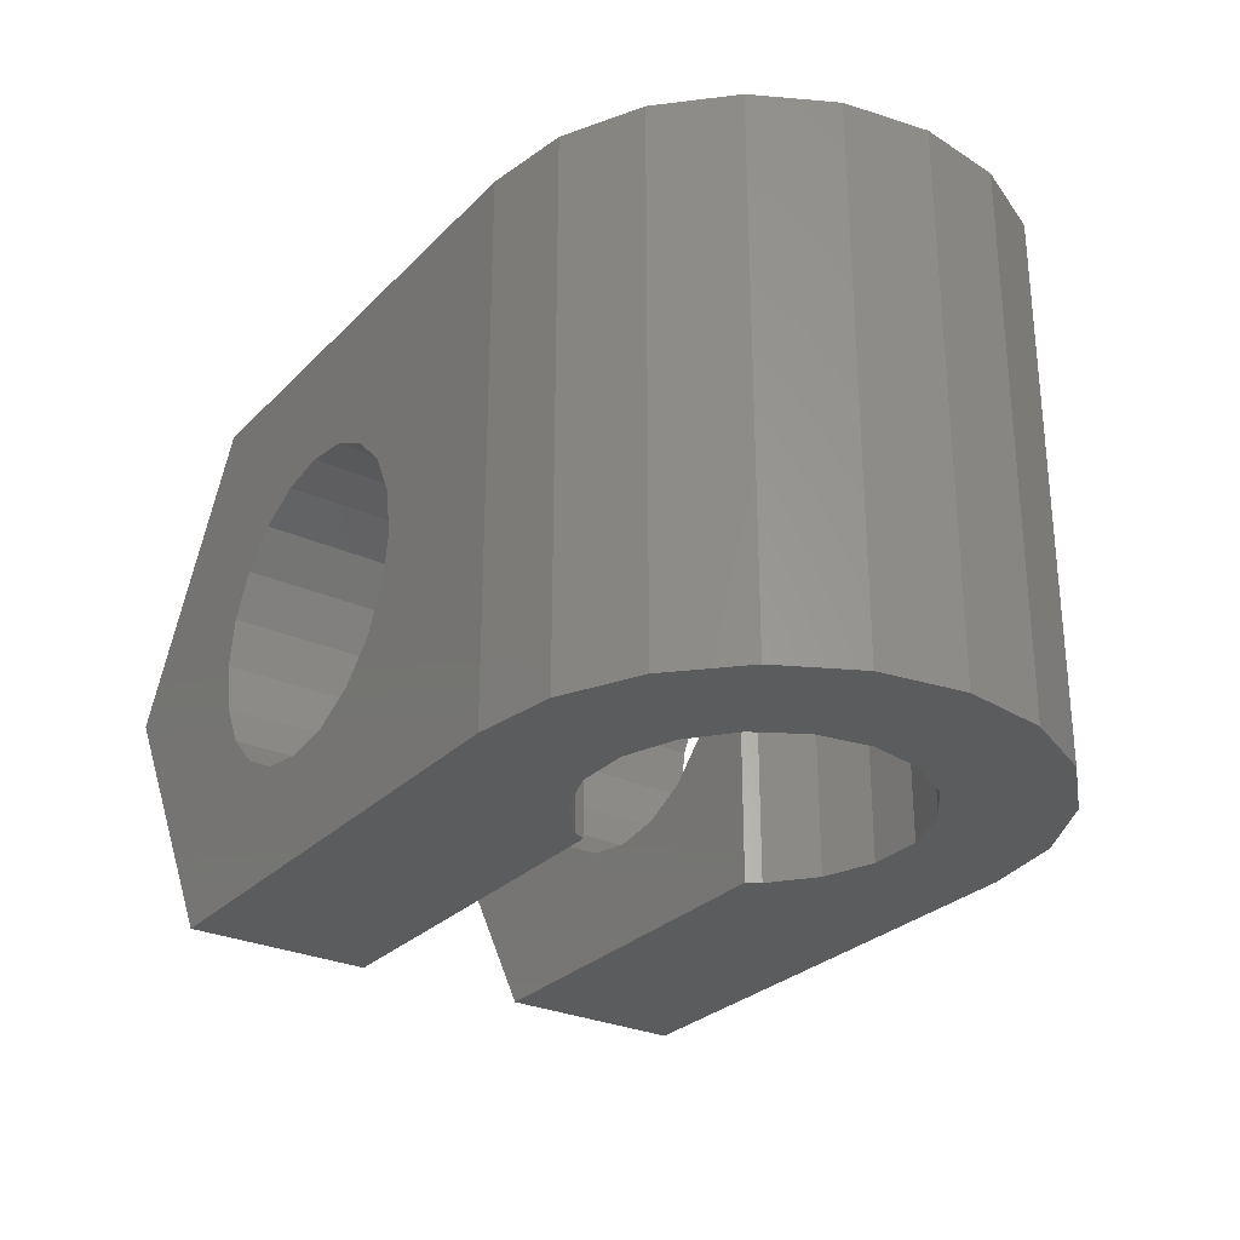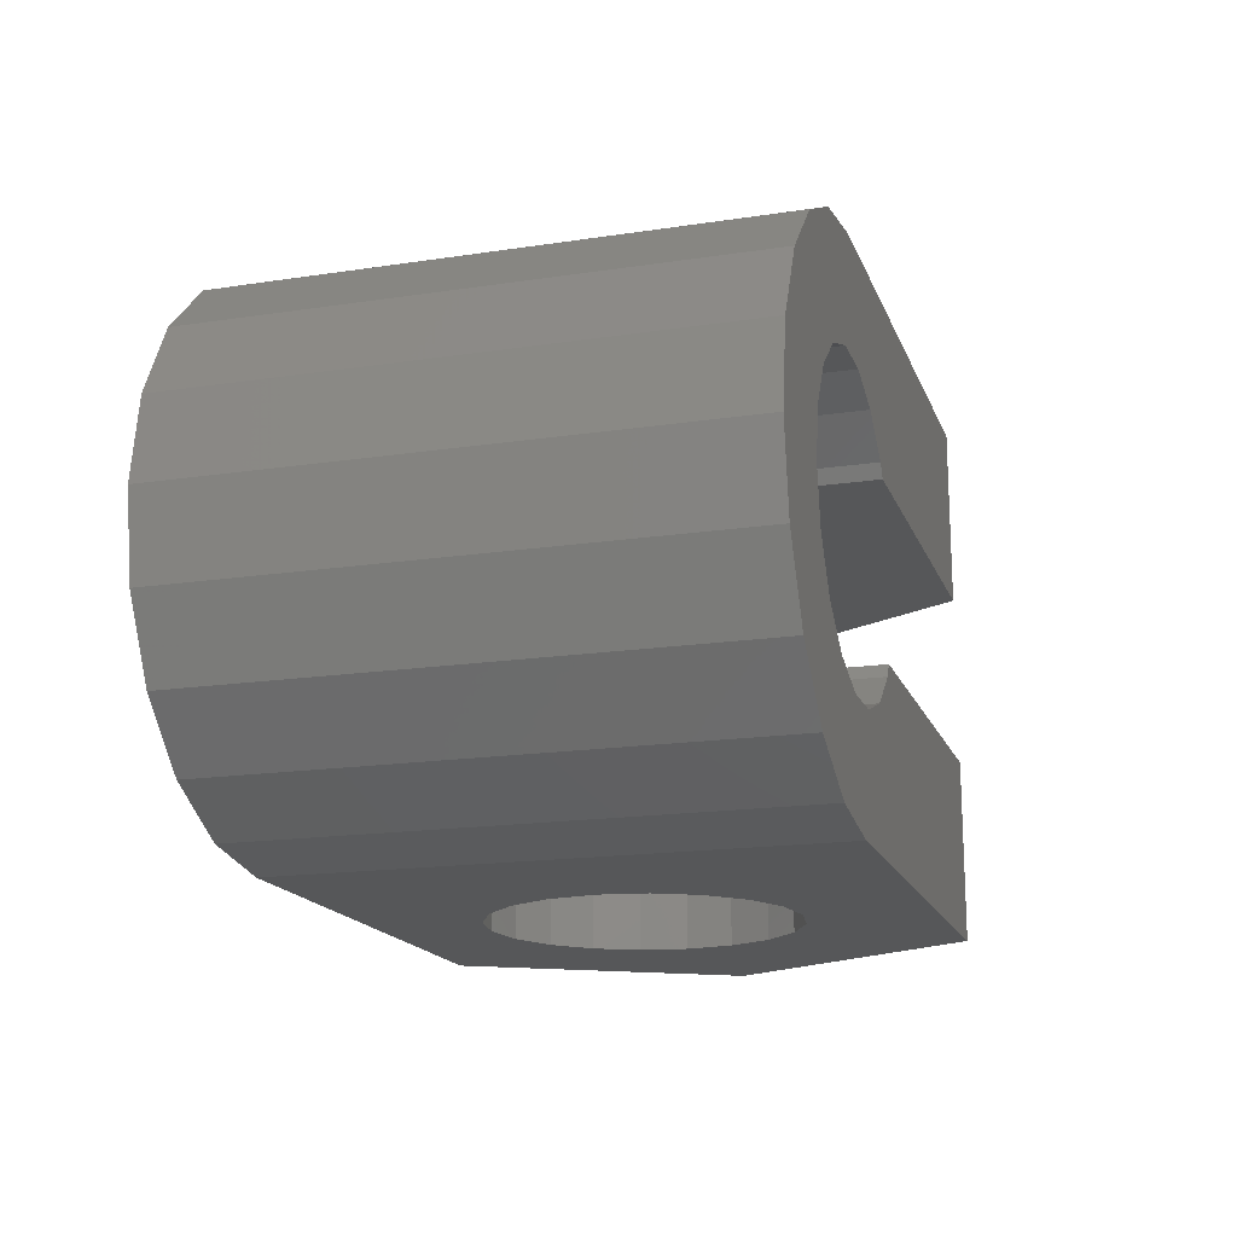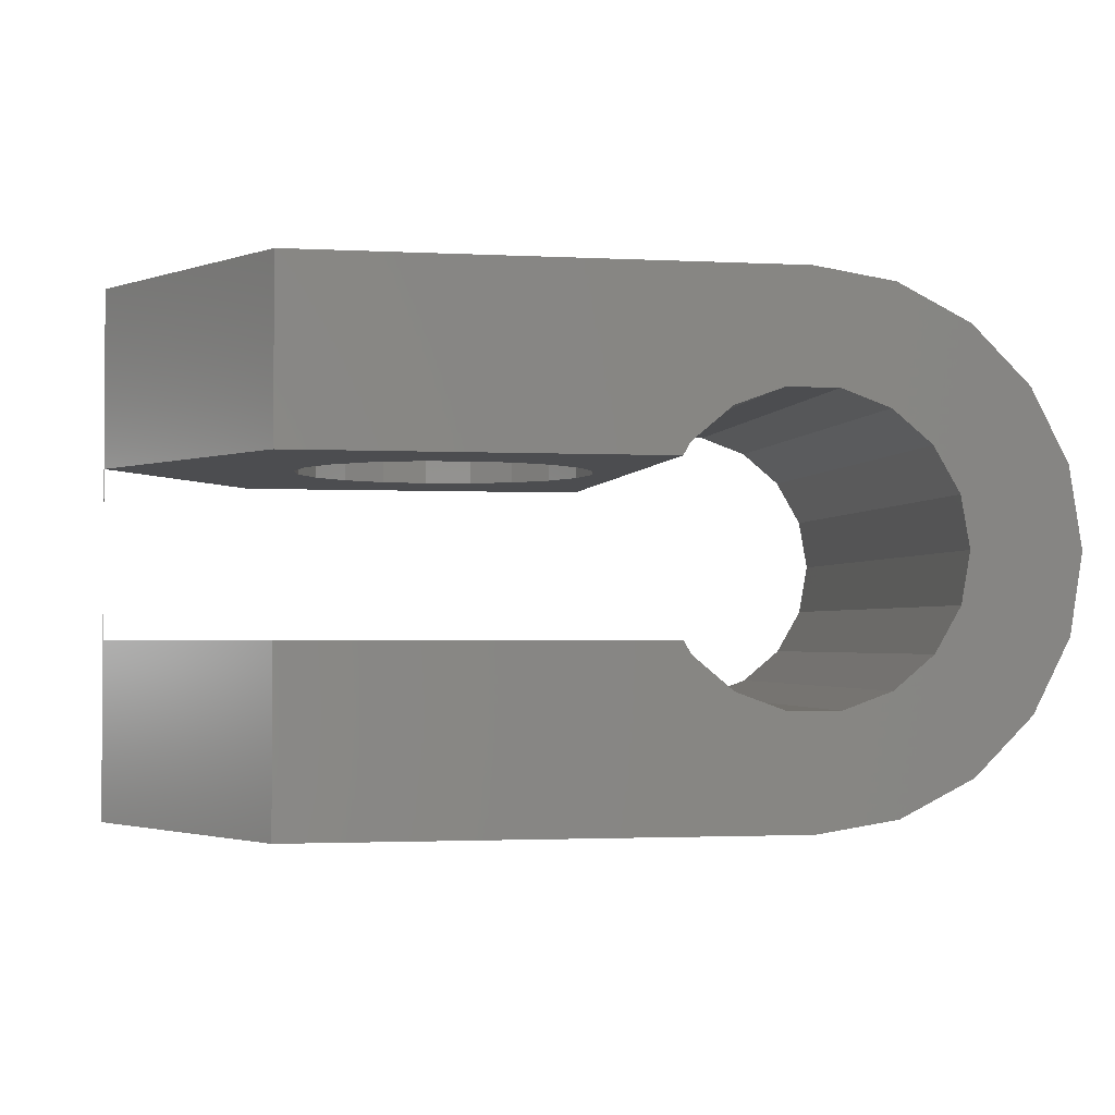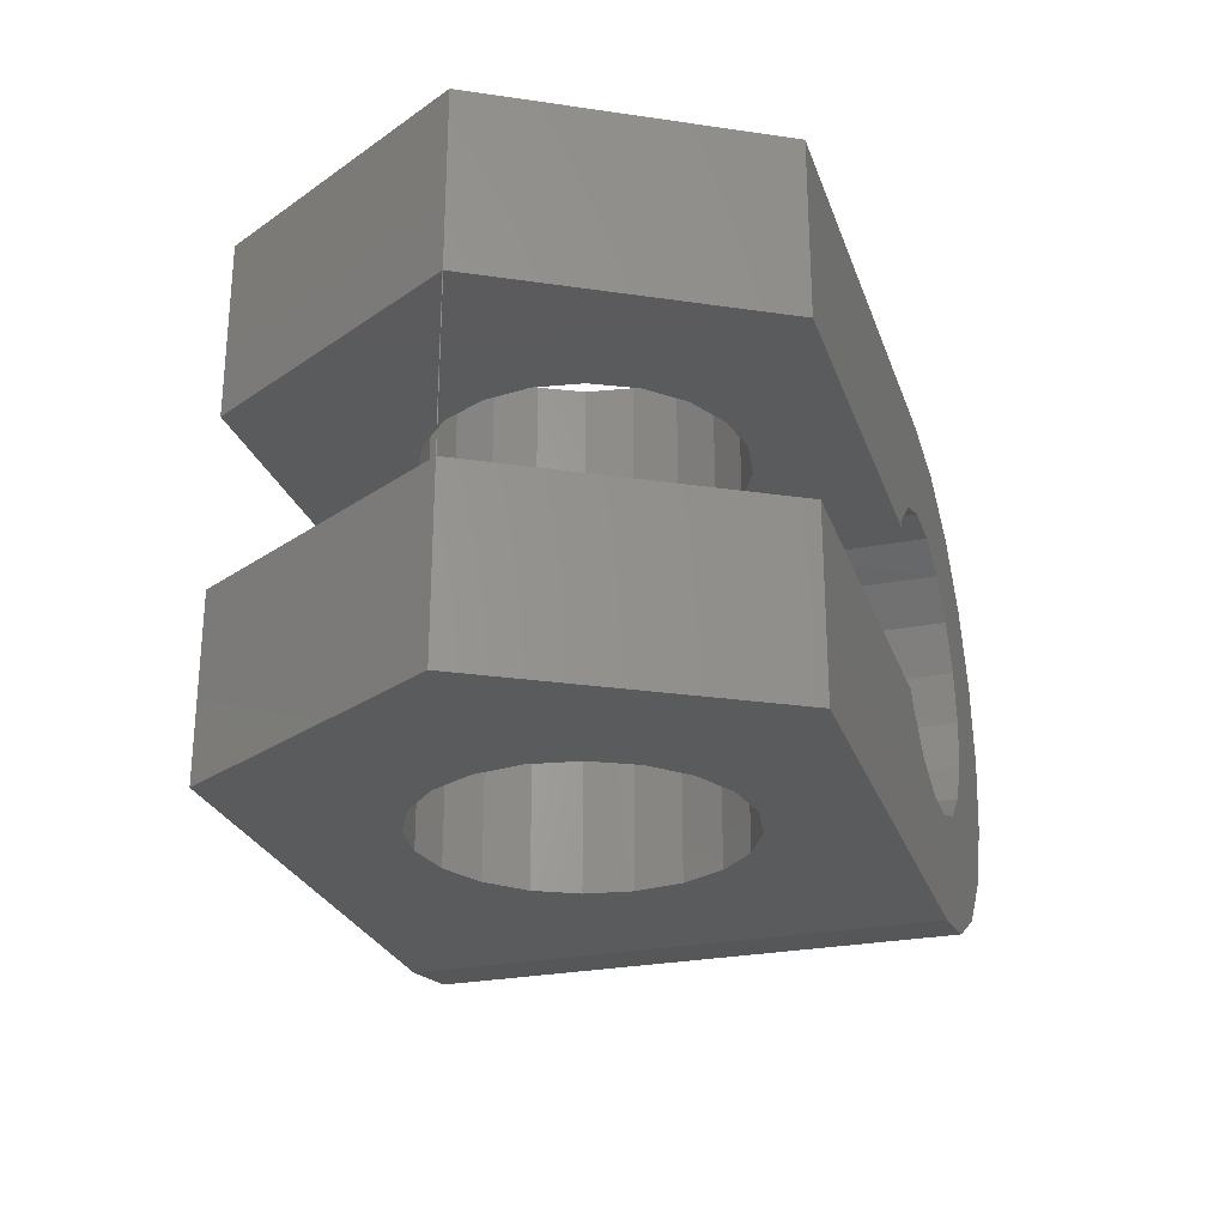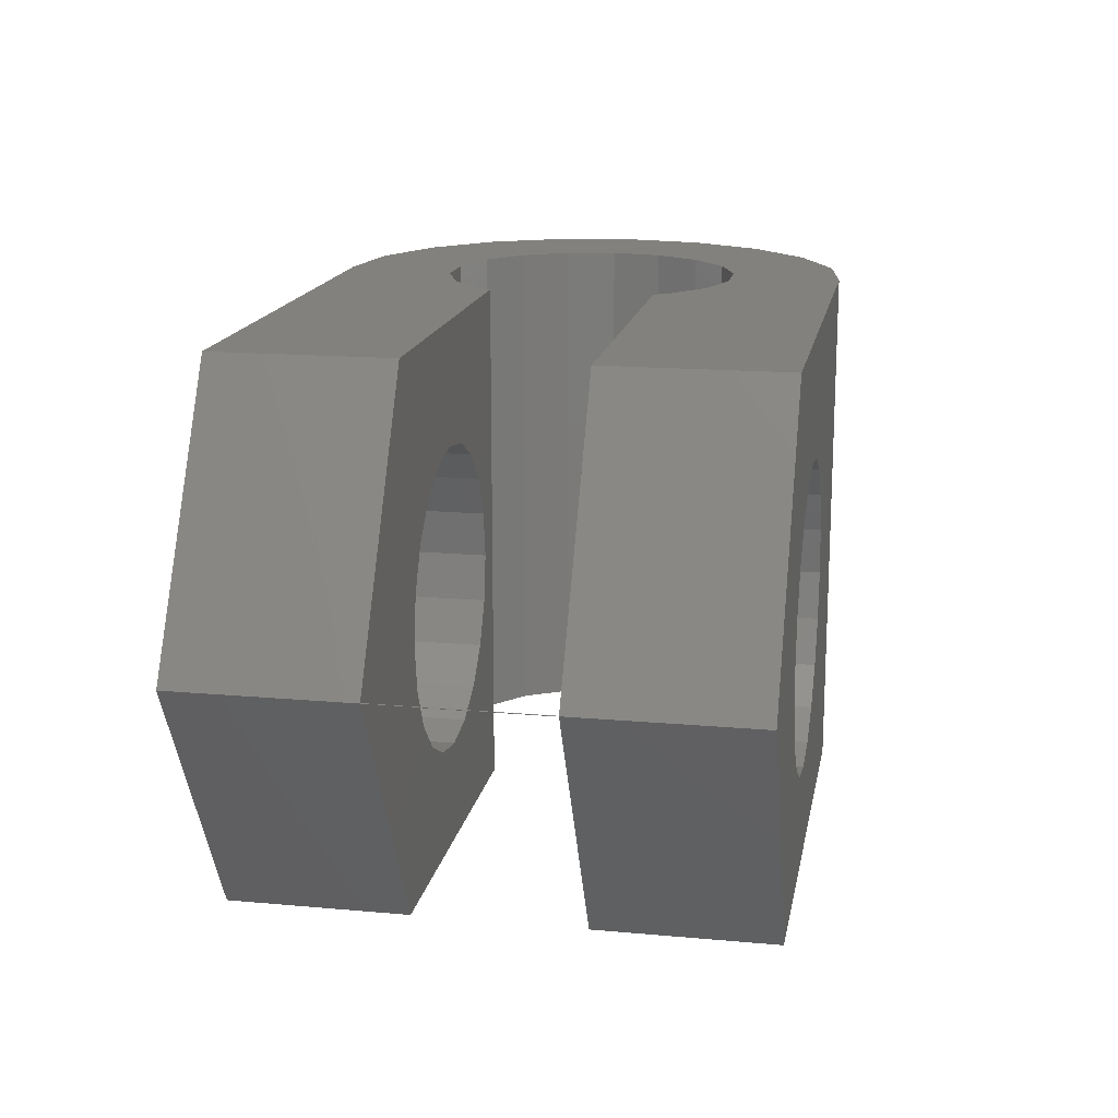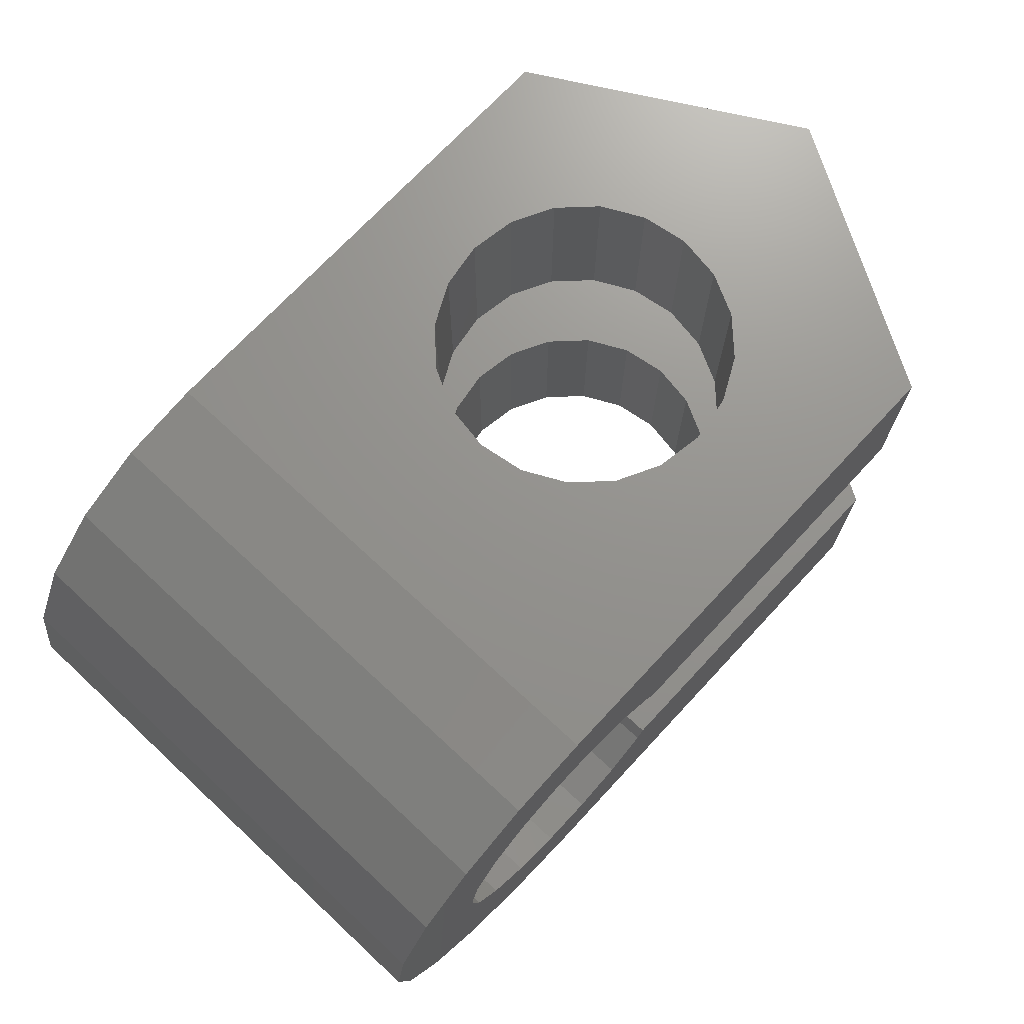
<metadata>
{"format":"stl","ext":"stl","renderer":"f3d","projection":"perspective","resolution":1024,"background":"white","views":[{"elev":-28.3,"azim":-124.5,"up":"+Z"},{"elev":-17.0,"azim":-73.1,"up":"+Y"},{"elev":-2.1,"azim":169.6,"up":"+Y"},{"elev":-26.5,"azim":107.1,"up":"+Y"},{"elev":16.2,"azim":100.5,"up":"+Z"},{"elev":71.5,"azim":-47.1,"up":"+Y"}]}
</metadata>
<code>
# stl→obj: 167 verts, 342 faces
v 0 7.8 0
v 0.3818 10.21 0
v 0.3818 5.39 0
v 1.49 12.38 0
v 3.215 14.11 0
v 5.39 15.22 0
v 7.8 15.6 0
v 10.05 11.7 0
v 17.1 15.6 0
v 11.47 10.3 0
v 17.1 10.3 0
v 11.25 10.69 0
v 8.581 12.23 0
v 3.3 7.8 0
v 3.571 9.339 0
v 7.019 12.23 0
v 5.55 11.7 0
v 4.353 10.69 0
v 3.571 6.261 0
v 4.353 4.907 0
v 5.55 3.903 0
v 7.019 3.368 0
v 17.1 0 0
v 17.1 5.3 0
v 11.25 4.907 0
v 11.47 5.3 0
v 10.05 3.903 0
v 8.581 3.368 0
v 7.8 0 0
v 5.39 0.3818 0
v 3.215 1.49 0
v 1.49 3.215 0
v 0 7.8 15.6
v 0.3818 10.21 15.6
v 0.3818 5.39 15.6
v 1.49 3.215 15.6
v 3.215 1.49 15.6
v 5.39 0.3818 15.6
v 7.8 0 15.6
v 13.5 0 0
v 8.993 0 7.8
v 12.72 0 8.891
v 12.55 0 7.8
v 13.36 0 10.15
v 14.35 0 11.14
v 15.61 0 11.78
v 17 0 12
v 17.1 0 11.98
v 17.1 0 15.6
v 13.5 5.3 15.6
v 22.5 5.3 15.6
v 27 5.3 7.812
v 11.47 5.3 15.6
v 27 5.3 7.788
v 17 5.3 12
v 18.39 5.3 11.78
v 20.64 5.3 4.855
v 22.5 5.3 0
v 19.65 5.3 3.859
v 12.5 5.3 7.5
v 13.36 5.3 4.855
v 12.72 5.3 6.109
v 17 5.3 3
v 15.61 5.3 3.22
v 14.35 5.3 3.859
v 18.39 5.3 3.22
v 21.28 5.3 6.109
v 21.5 5.3 7.5
v 21.28 5.3 8.891
v 20.64 5.3 10.15
v 19.65 5.3 11.14
v 15.61 5.3 11.78
v 14.35 5.3 11.14
v 13.36 5.3 10.15
v 12.72 5.3 8.891
v 11.25 4.907 15.6
v 10.05 3.903 15.6
v 8.581 3.368 15.6
v 7.019 3.368 15.6
v 5.55 3.903 15.6
v 4.353 4.907 15.6
v 3.571 6.261 15.6
v 3.3 7.8 15.6
v 3.571 9.339 15.6
v 4.353 10.69 15.6
v 5.55 11.7 15.6
v 7.019 12.23 15.6
v 8.581 12.23 15.6
v 10.05 11.7 15.6
v 11.25 10.69 15.6
v 11.47 10.3 15.6
v 27 10.3 7.788
v 22.5 10.3 0
v 27 10.3 7.812
v 19.65 10.3 11.14
v 20.64 10.3 10.15
v 22.5 10.3 15.6
v 20.64 10.3 4.855
v 19.65 10.3 3.859
v 18.39 10.3 3.22
v 15.61 10.3 3.22
v 14.35 10.3 3.859
v 12.5 10.3 7.5
v 12.72 10.3 8.891
v 13.36 10.3 10.15
v 14.35 10.3 11.14
v 13.5 10.3 15.6
v 15.61 10.3 11.78
v 17 10.3 12
v 18.39 10.3 11.78
v 21.28 10.3 8.891
v 21.5 10.3 7.5
v 21.28 10.3 6.109
v 17 10.3 3
v 13.36 10.3 4.855
v 12.72 10.3 6.109
v 22.5 15.6 0
v 8.993 15.6 7.8
v 13.5 15.6 15.6
v 12.55 15.6 7.8
v 17 15.6 12
v 22.5 15.6 15.6
v 21.28 15.6 8.891
v 27.01 15.6 7.8
v 19.65 15.6 3.859
v 18.39 15.6 3.22
v 17.1 15.6 3.016
v 20.64 15.6 4.855
v 21.5 15.6 7.5
v 21.28 15.6 6.109
v 20.64 15.6 10.15
v 18.39 15.6 11.78
v 19.65 15.6 11.14
v 15.61 15.6 11.78
v 14.35 15.6 11.14
v 13.36 15.6 10.15
v 12.72 15.6 8.891
v 7.8 15.6 15.6
v 12.5 15.6 7.5
v 12.72 15.6 6.109
v 13.36 15.6 4.855
v 15.61 15.6 3.22
v 14.35 15.6 3.859
v 17 15.6 3
v 5.39 15.22 15.6
v 3.215 14.11 15.6
v 1.49 12.38 15.6
v 13.5 0 15.6
v 18.39 0 11.78
v 12.5 -0 7.5
v 12.72 -0 6.109
v 13.5 -0 0
v 13.36 -0 4.855
v 21.28 0 8.891
v 21.5 -0 7.5
v 27.01 0 7.8
v 19.65 -0 3.859
v 18.39 -0 3.22
v 22.5 -0 0
v 22.5 0 15.6
v 19.65 0 11.14
v 20.64 0 10.15
v 21.28 -0 6.109
v 20.64 -0 4.855
v 17 -0 3
v 15.61 -0 3.22
v 14.35 -0 3.859
f 1 2 3
f 3 2 4
f 3 4 5
f 3 5 6
f 3 6 7
f 8 7 9
f 10 9 11
f 12 9 10
f 13 7 8
f 14 3 15
f 16 7 13
f 17 7 16
f 18 7 17
f 3 7 18
f 3 18 15
f 19 3 14
f 3 19 20
f 20 21 3
f 21 22 3
f 22 23 3
f 24 25 26
f 27 25 24
f 27 24 28
f 28 24 23
f 28 23 22
f 3 23 29
f 3 29 30
f 3 30 31
f 3 31 32
f 8 9 12
f 1 33 2
f 2 33 34
f 1 3 33
f 33 3 35
f 3 32 35
f 35 32 36
f 36 32 31
f 37 36 31
f 37 31 30
f 38 37 30
f 38 30 29
f 39 38 29
f 40 29 23
f 41 29 40
f 39 29 41
f 42 39 43
f 44 39 42
f 45 39 44
f 46 39 45
f 47 39 46
f 48 39 47
f 49 39 48
f 41 43 39
f 50 51 52
f 50 52 53
f 52 54 53
f 55 53 56
f 57 58 59
f 60 26 53
f 61 26 62
f 24 26 61
f 63 24 64
f 24 65 64
f 58 24 63
f 58 63 66
f 58 66 59
f 54 58 57
f 54 57 67
f 54 67 68
f 54 68 69
f 54 69 70
f 54 70 71
f 54 71 53
f 71 56 53
f 72 53 55
f 73 53 72
f 74 53 73
f 60 53 75
f 62 26 60
f 65 24 61
f 75 53 74
f 53 26 76
f 76 26 25
f 76 25 77
f 77 25 27
f 77 27 78
f 78 27 28
f 78 28 79
f 79 28 22
f 79 22 80
f 80 22 21
f 80 21 81
f 81 21 20
f 82 81 20
f 19 82 20
f 83 82 19
f 14 83 19
f 15 84 83
f 14 15 83
f 18 85 84
f 15 18 84
f 17 86 85
f 18 17 85
f 16 87 86
f 17 16 86
f 13 88 87
f 16 13 87
f 8 89 88
f 13 8 88
f 12 90 89
f 8 12 89
f 91 90 10
f 10 90 12
f 92 11 93
f 94 11 92
f 95 96 97
f 98 11 94
f 98 99 11
f 99 100 11
f 101 102 11
f 10 103 91
f 103 104 91
f 104 105 91
f 91 106 107
f 107 108 97
f 108 109 97
f 109 110 97
f 110 95 97
f 97 96 94
f 96 111 94
f 111 112 94
f 112 113 94
f 113 98 94
f 114 101 11
f 10 11 102
f 10 102 115
f 10 116 103
f 10 115 116
f 105 106 91
f 106 108 107
f 100 114 11
f 11 9 93
f 93 9 117
f 118 119 120
f 121 119 122
f 123 122 124
f 125 124 117
f 125 117 126
f 117 9 127
f 128 124 125
f 123 124 129
f 130 124 128
f 129 124 130
f 131 122 123
f 121 122 132
f 133 122 131
f 132 122 133
f 134 119 121
f 135 119 134
f 136 119 135
f 137 119 136
f 120 119 137
f 126 117 127
f 7 138 118
f 7 118 9
f 120 139 118
f 118 139 140
f 118 140 141
f 118 141 9
f 142 9 143
f 144 9 142
f 9 144 127
f 118 138 119
f 143 9 141
f 6 145 7
f 7 145 138
f 5 146 6
f 6 146 145
f 4 147 5
f 5 147 146
f 2 34 4
f 4 34 147
f 34 33 35
f 37 34 36
f 36 34 35
f 38 34 37
f 39 34 38
f 81 34 39
f 148 76 77
f 77 78 148
f 49 148 39
f 148 78 39
f 78 79 39
f 79 80 39
f 80 81 39
f 82 34 81
f 85 34 84
f 86 34 85
f 87 34 86
f 119 34 87
f 119 87 88
f 119 88 89
f 107 89 90
f 107 90 91
f 119 89 107
f 138 34 119
f 145 34 138
f 146 34 145
f 147 34 146
f 82 83 34
f 83 84 34
f 148 53 76
f 148 50 53
f 56 149 55
f 55 149 48
f 55 48 47
f 55 47 72
f 72 47 46
f 72 46 73
f 73 46 45
f 74 73 45
f 44 74 45
f 75 74 44
f 42 75 44
f 60 75 42
f 150 60 43
f 43 60 42
f 151 41 152
f 153 151 152
f 154 155 156
f 157 158 159
f 48 149 160
f 148 49 160
f 160 149 156
f 149 161 156
f 161 162 156
f 162 154 156
f 156 155 159
f 155 163 159
f 163 164 159
f 164 157 159
f 159 158 152
f 158 165 152
f 165 166 152
f 166 167 152
f 167 153 152
f 150 41 151
f 43 41 150
f 49 48 160
f 152 41 40
f 152 40 159
f 159 40 23
f 159 23 24
f 159 24 58
f 156 159 58
f 92 156 54
f 54 156 58
f 124 156 92
f 117 92 93
f 124 92 117
f 94 92 52
f 52 92 54
f 51 160 156
f 52 51 156
f 122 97 124
f 124 94 156
f 94 52 156
f 97 94 124
f 50 148 160
f 51 50 160
f 151 62 60
f 150 151 60
f 153 61 62
f 151 153 62
f 71 161 56
f 56 161 149
f 70 162 71
f 71 162 161
f 69 154 70
f 70 154 162
f 68 155 69
f 69 155 154
f 68 67 155
f 155 67 163
f 67 57 163
f 163 57 164
f 57 59 164
f 164 59 157
f 157 59 66
f 158 157 66
f 158 66 63
f 165 158 63
f 165 63 64
f 166 165 64
f 166 64 65
f 167 166 65
f 167 65 61
f 153 167 61
f 119 107 97
f 122 119 97
f 139 120 104
f 104 120 137
f 139 104 103
f 116 140 139
f 103 116 139
f 115 141 140
f 116 115 140
f 102 143 141
f 115 102 141
f 101 142 143
f 102 101 143
f 114 144 142
f 101 114 142
f 100 126 127
f 144 100 127
f 144 114 100
f 99 125 126
f 100 99 126
f 128 125 98
f 98 125 99
f 130 128 113
f 113 128 98
f 129 130 112
f 112 130 113
f 129 112 123
f 123 112 111
f 123 111 131
f 131 111 96
f 131 96 133
f 133 96 95
f 133 95 132
f 132 95 110
f 132 110 121
f 121 110 109
f 121 109 134
f 134 109 108
f 134 108 135
f 135 108 106
f 136 135 106
f 105 136 106
f 137 136 105
f 104 137 105

</code>
